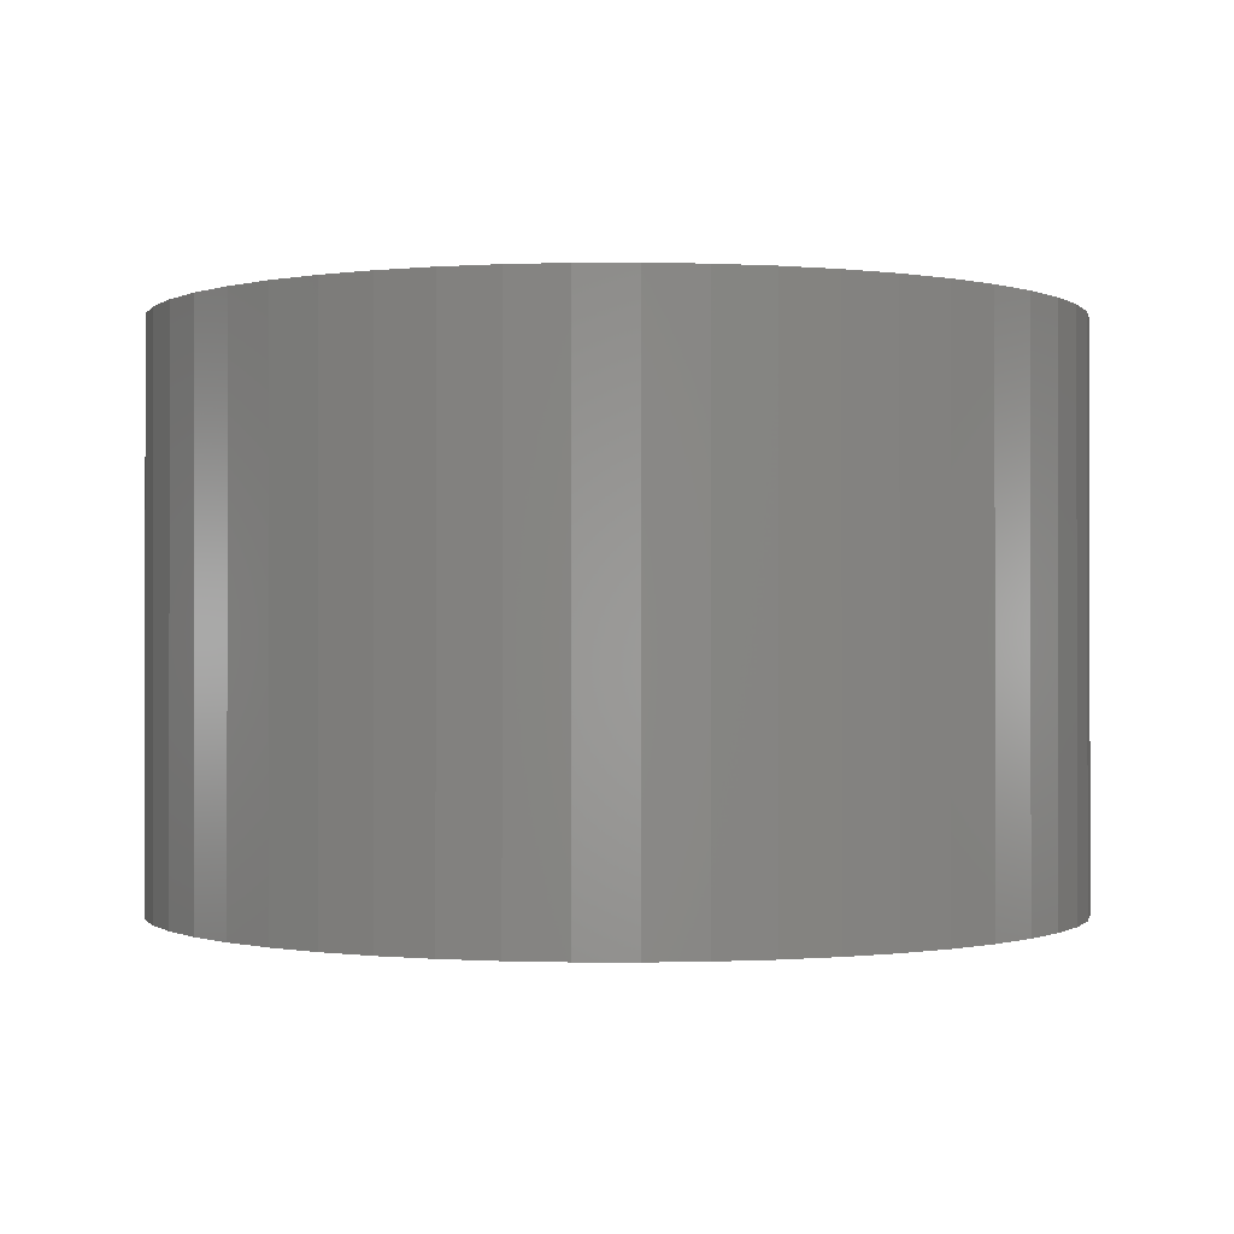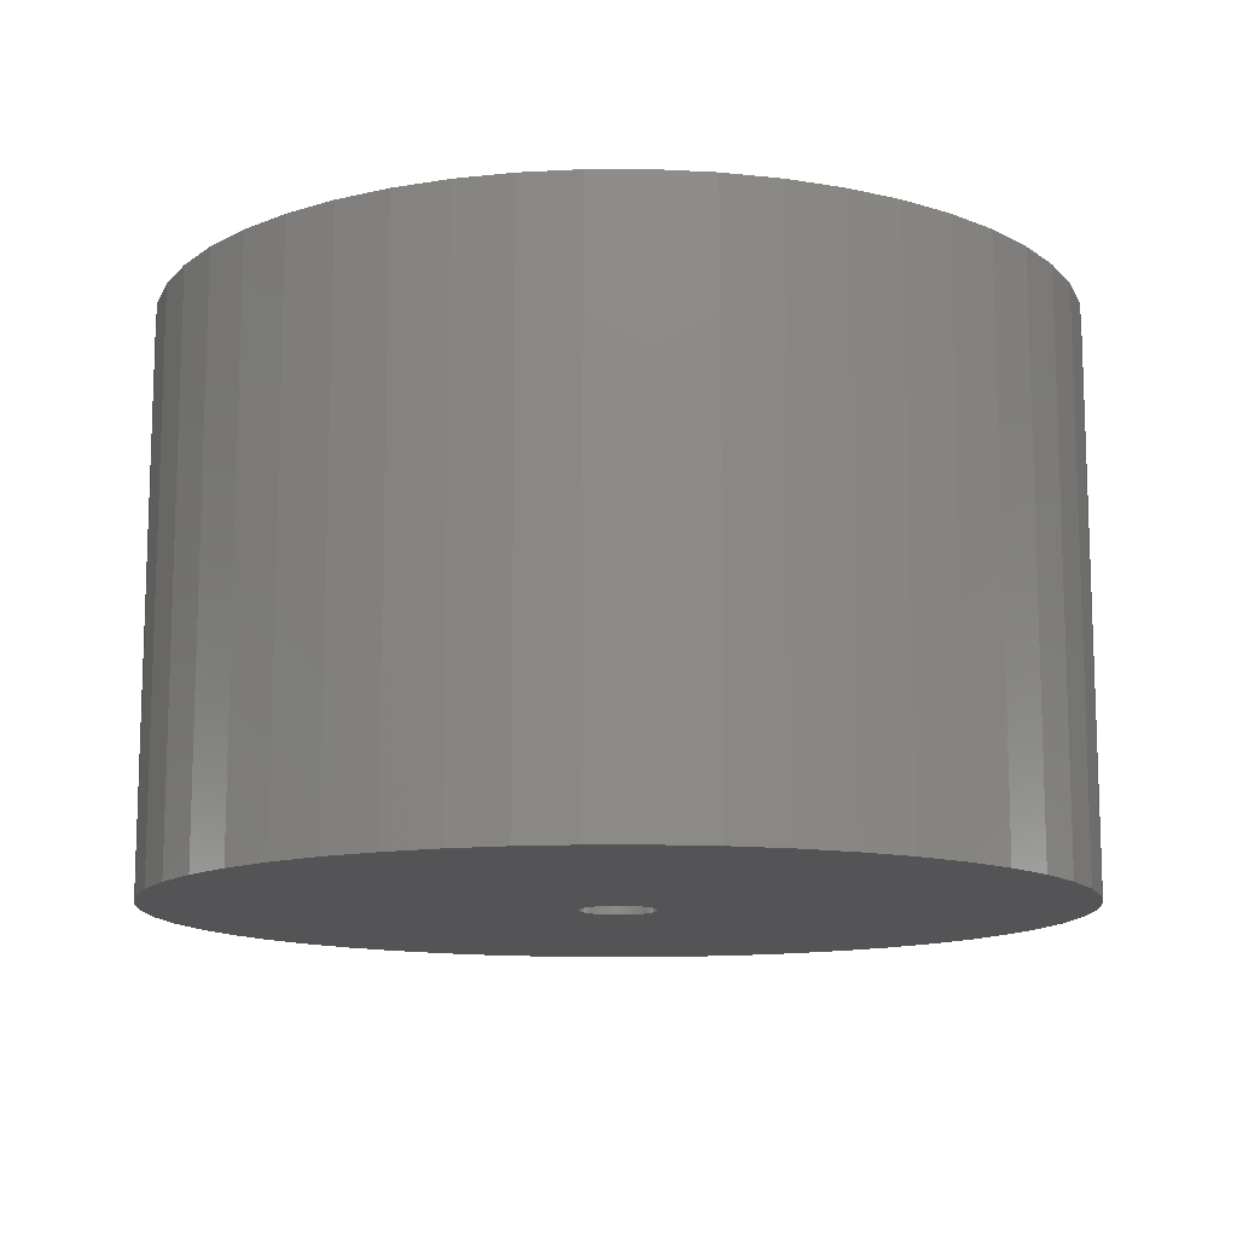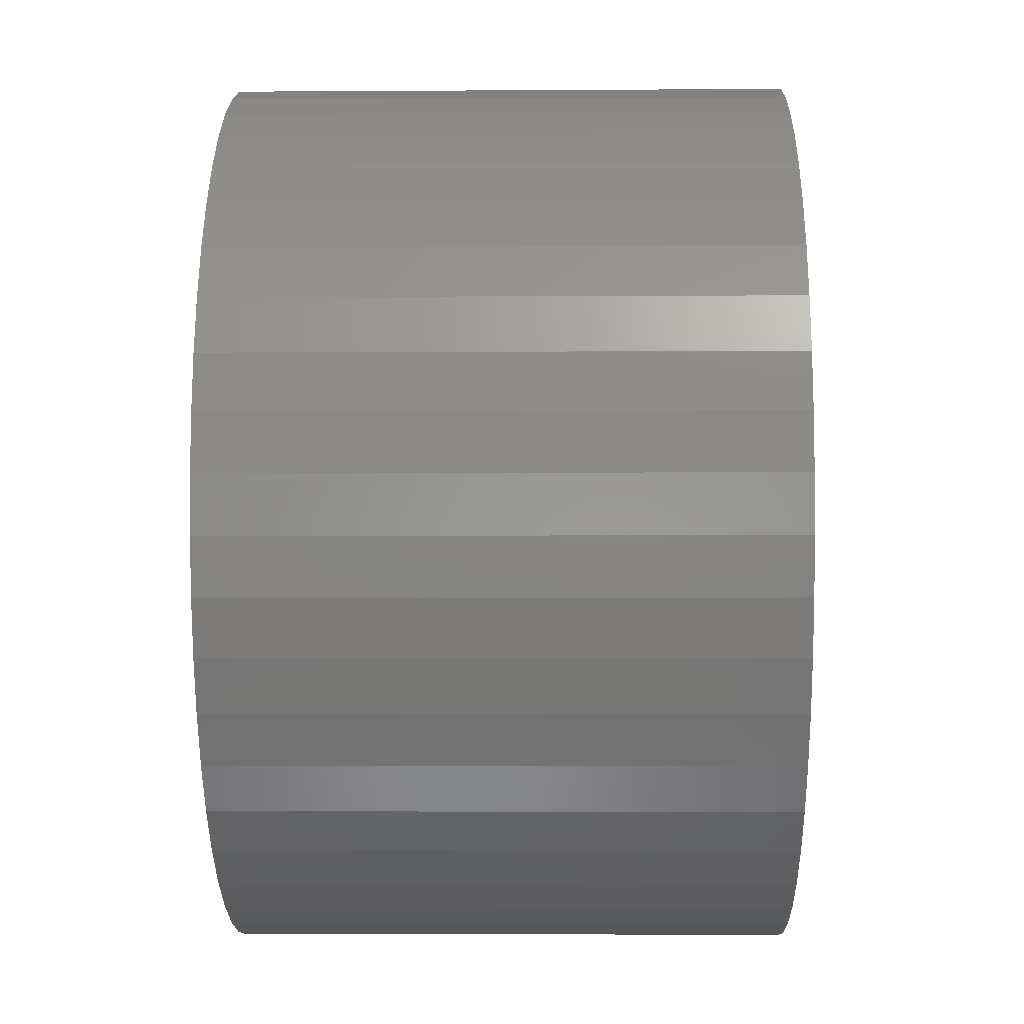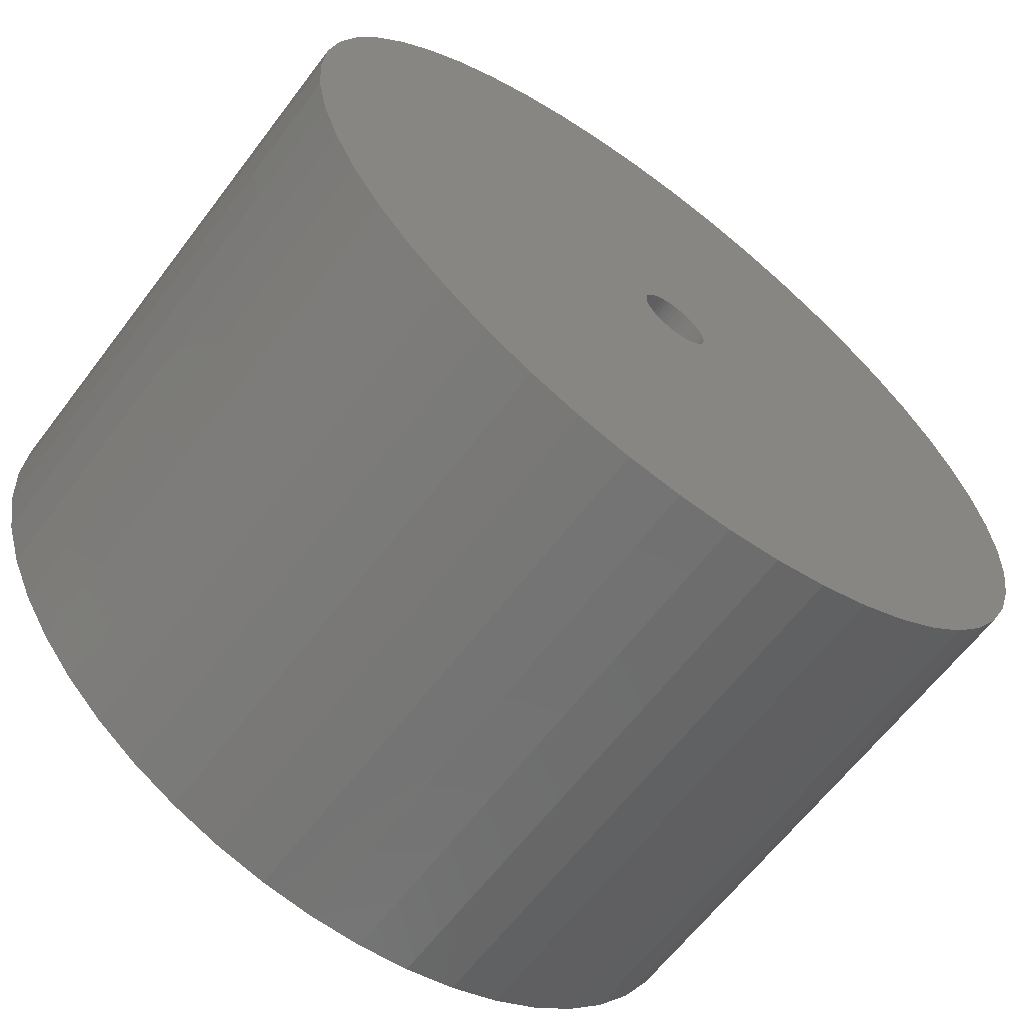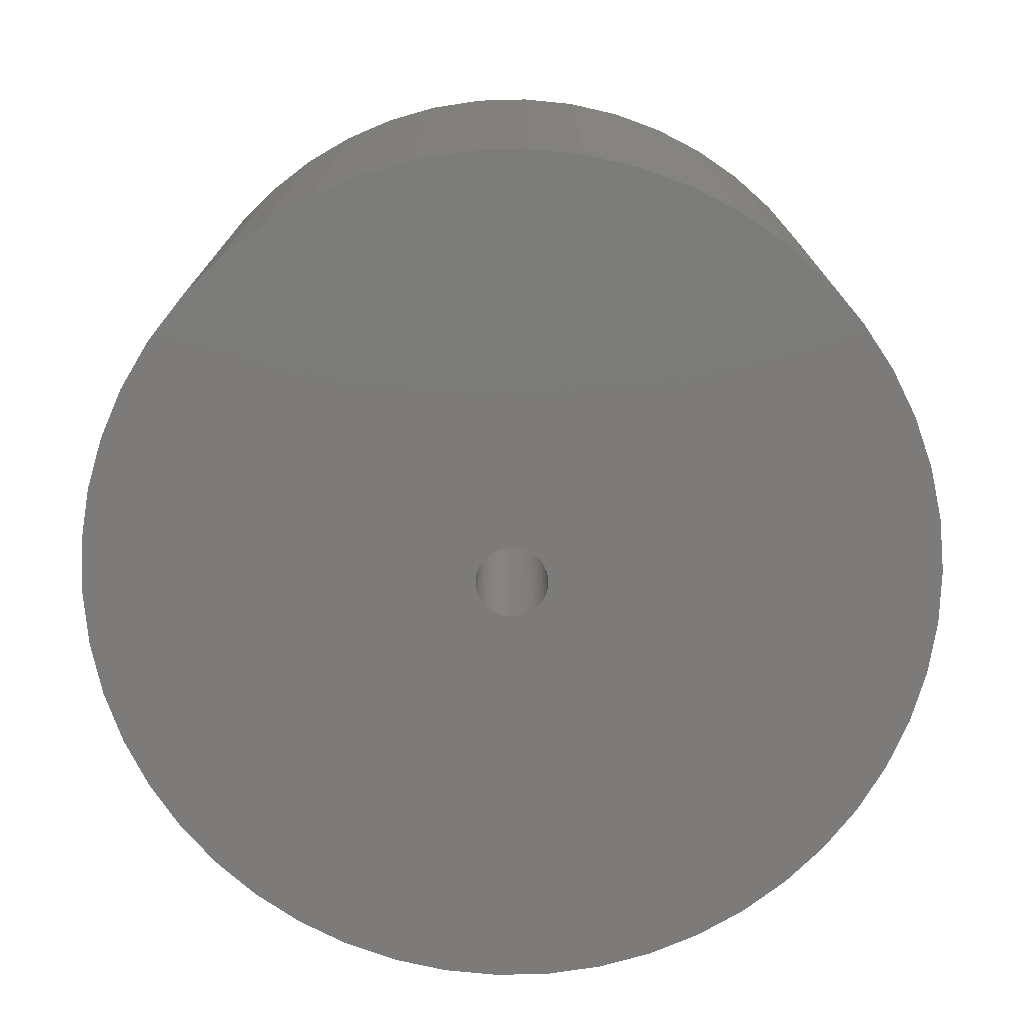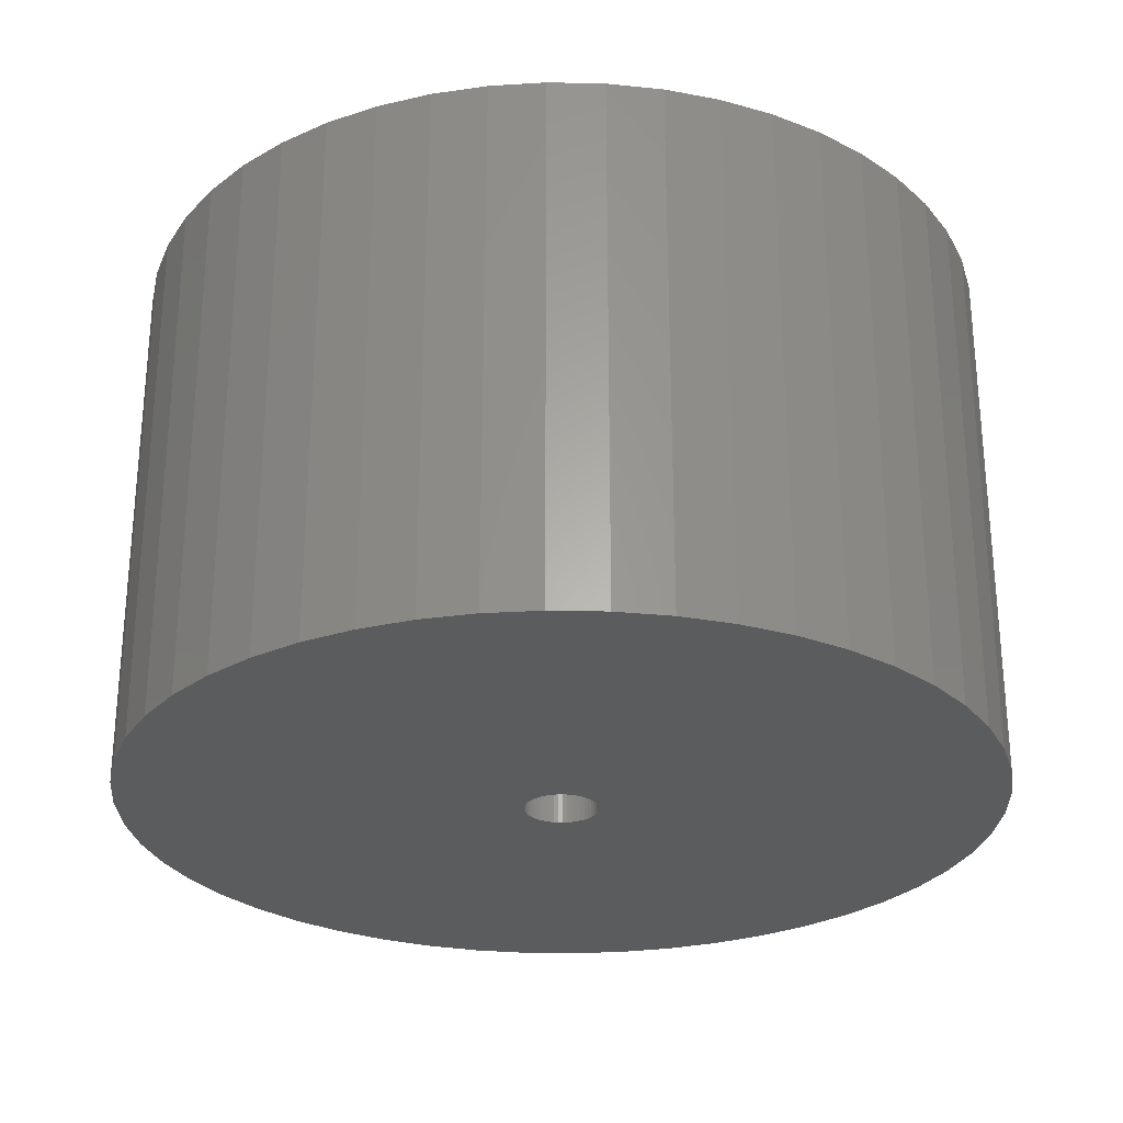
<metadata>
{"format":"stl","ext":"stl","renderer":"f3d","projection":"perspective","resolution":1024,"background":"white","views":[{"elev":-0.5,"azim":-56.5,"up":"+Z"},{"elev":-12.5,"azim":129.7,"up":"+Z"},{"elev":-4.5,"azim":-88.8,"up":"+Y"},{"elev":-63.4,"azim":142.9,"up":"+Y"},{"elev":-74.9,"azim":-5.7,"up":"+Z"},{"elev":-27.5,"azim":-160.2,"up":"+Z"}]}
</metadata>
<code>
# stl→obj: 200 verts, 400 faces
v 16 0 10
v 15.87 2.005 -10
v 15.87 2.005 10
v 16 0 -10
v -16 0 -10
v -15.87 2.005 10
v -15.87 2.005 -10
v -16 0 10
v 1.005 15.97 -10
v -1.005 15.97 10
v 1.005 15.97 10
v -1.005 15.97 -10
v -1.005 -15.97 -10
v 1.005 -15.97 10
v -1.005 -15.97 10
v 1.005 -15.97 -10
v 11.66 10.95 -10
v 10.2 12.33 10
v 11.66 10.95 10
v 10.2 12.33 -10
v -10.2 12.33 -10
v -11.66 10.95 10
v -10.2 12.33 10
v -11.66 10.95 -10
v -4.944 15.22 -10
v -6.812 14.48 10
v -4.944 15.22 10
v -6.812 14.48 -10
v 14.88 5.89 10
v 14.02 7.708 -10
v 14.02 7.708 10
v 14.88 5.89 -10
v 6.812 14.48 -10
v 4.944 15.22 10
v 6.812 14.48 10
v 4.944 15.22 -10
v 2.998 15.72 10
v 2.998 15.72 -10
v 8.573 13.51 -10
v 8.573 13.51 10
v -14.88 5.89 -10
v -14.02 7.708 10
v -14.02 7.708 -10
v -14.88 5.89 10
v -15.5 3.979 -10
v -15.5 3.979 10
v -2.998 15.72 10
v -2.998 15.72 -10
v 2.998 -15.72 10
v 2.998 -15.72 -10
v 15.5 3.979 10
v 15.5 3.979 -10
v 12.94 9.405 10
v 12.94 9.405 -10
v -12.94 9.405 10
v -12.94 9.405 -10
v 1.35 0 10
v 1.339 0.1692 10
v 15.87 -2.005 10
v 1.308 0.3357 10
v 1.339 -0.1692 10
v 1.255 0.497 10
v 15.5 -3.979 10
v 1.183 0.6504 10
v 1.308 -0.3357 10
v 1.092 0.7935 10
v 14.88 -5.89 10
v 0.9841 0.9241 10
v 1.255 -0.497 10
v 0.8605 1.04 10
v 14.02 -7.708 10
v 0.7234 1.14 10
v 1.183 -0.6504 10
v 0.5748 1.222 10
v 12.94 -9.405 10
v 0.4172 1.284 10
v 1.092 -0.7935 10
v 11.66 -10.95 10
v 0.253 1.326 10
v 0.08477 1.347 10
v -0.08477 1.347 10
v -0.253 1.326 10
v -0.4172 1.284 10
v -0.5748 1.222 10
v -0.7234 1.14 10
v -8.573 13.51 10
v -0.8605 1.04 10
v -0.9841 0.9241 10
v -1.092 0.7935 10
v 0.9841 -0.9241 10
v 10.2 -12.33 10
v 0.8605 -1.04 10
v 8.573 -13.51 10
v 0.7234 -1.14 10
v 6.812 -14.48 10
v 0.5748 -1.222 10
v 4.944 -15.22 10
v 0.4172 -1.284 10
v 0.253 -1.326 10
v 0.08477 -1.347 10
v -0.08477 -1.347 10
v -0.253 -1.326 10
v -2.998 -15.72 10
v -0.4172 -1.284 10
v -4.944 -15.22 10
v -0.5748 -1.222 10
v -6.812 -14.48 10
v -0.7234 -1.14 10
v -8.573 -13.51 10
v -0.8605 -1.04 10
v -10.2 -12.33 10
v -0.9841 -0.9241 10
v -11.66 -10.95 10
v -1.092 -0.7935 10
v -12.94 -9.405 10
v -1.183 -0.6504 10
v -14.02 -7.708 10
v -1.255 -0.497 10
v -14.88 -5.89 10
v -1.308 -0.3357 10
v -15.5 -3.979 10
v -1.339 -0.1692 10
v -15.87 -2.005 10
v -1.35 0 10
v -1.183 0.6504 10
v -1.255 0.497 10
v -1.308 0.3357 10
v -1.339 0.1692 10
v -8.573 13.51 -10
v 15.87 -2.005 -10
v 14.88 -5.89 -10
v 14.02 -7.708 -10
v -11.66 -10.95 -10
v -10.2 -12.33 -10
v -14.02 -7.708 -10
v -14.88 -5.89 -10
v -12.94 -9.405 -10
v 1.35 0 -10
v 1.339 -0.1692 -10
v 15.5 -3.979 -10
v 1.308 -0.3357 -10
v 1.339 0.1692 -10
v 1.255 -0.497 -10
v 1.183 -0.6504 -10
v 12.94 -9.405 -10
v 1.308 0.3357 -10
v 1.092 -0.7935 -10
v 11.66 -10.95 -10
v 0.9841 -0.9241 -10
v 10.2 -12.33 -10
v 1.255 0.497 -10
v 0.8605 -1.04 -10
v 8.573 -13.51 -10
v 0.7234 -1.14 -10
v 6.812 -14.48 -10
v 1.183 0.6504 -10
v 0.5748 -1.222 -10
v 4.944 -15.22 -10
v 0.4172 -1.284 -10
v 1.092 0.7935 -10
v 0.253 -1.326 -10
v 0.08477 -1.347 -10
v -0.08477 -1.347 -10
v -0.253 -1.326 -10
v -2.998 -15.72 -10
v -0.4172 -1.284 -10
v -4.944 -15.22 -10
v -0.5748 -1.222 -10
v -6.812 -14.48 -10
v -0.7234 -1.14 -10
v -8.573 -13.51 -10
v -0.8605 -1.04 -10
v -0.9841 -0.9241 -10
v -1.092 -0.7935 -10
v 0.9841 0.9241 -10
v 0.8605 1.04 -10
v 0.7234 1.14 -10
v 0.5748 1.222 -10
v 0.4172 1.284 -10
v 0.253 1.326 -10
v 0.08477 1.347 -10
v -0.08477 1.347 -10
v -0.253 1.326 -10
v -0.4172 1.284 -10
v -0.5748 1.222 -10
v -0.7234 1.14 -10
v -0.8605 1.04 -10
v -0.9841 0.9241 -10
v -1.092 0.7935 -10
v -1.183 0.6504 -10
v -1.255 0.497 -10
v -1.308 0.3357 -10
v -1.339 0.1692 -10
v -1.35 0 -10
v -1.183 -0.6504 -10
v -1.255 -0.497 -10
v -1.308 -0.3357 -10
v -15.5 -3.979 -10
v -1.339 -0.1692 -10
v -15.87 -2.005 -10
f 1 2 3
f 2 1 4
f 5 6 7
f 6 5 8
f 9 10 11
f 10 9 12
f 13 14 15
f 14 13 16
f 17 18 19
f 18 17 20
f 21 22 23
f 22 21 24
f 25 26 27
f 26 25 28
f 29 30 31
f 30 29 32
f 33 34 35
f 34 33 36
f 36 37 34
f 37 36 38
f 39 35 40
f 35 39 33
f 41 42 43
f 42 41 44
f 45 44 41
f 44 45 46
f 12 47 10
f 47 12 48
f 16 49 14
f 49 16 50
f 51 32 29
f 32 51 52
f 3 52 51
f 52 3 2
f 53 17 19
f 17 53 54
f 31 54 53
f 54 31 30
f 38 11 37
f 11 38 9
f 20 40 18
f 40 20 39
f 43 55 56
f 55 43 42
f 56 22 24
f 22 56 55
f 7 46 45
f 46 7 6
f 57 1 3
f 58 3 51
f 1 57 59
f 60 51 29
f 61 59 57
f 62 29 31
f 59 61 63
f 64 31 53
f 65 63 61
f 66 53 19
f 63 65 67
f 68 19 18
f 69 67 65
f 70 18 40
f 67 69 71
f 72 40 35
f 73 71 69
f 74 35 34
f 71 73 75
f 76 34 37
f 77 75 73
f 75 77 78
f 3 58 57
f 51 60 58
f 29 62 60
f 31 64 62
f 53 66 64
f 79 37 11
f 19 68 66
f 18 70 68
f 40 72 70
f 35 74 72
f 34 76 74
f 37 79 76
f 11 80 79
f 11 81 80
f 10 81 11
f 81 10 82
f 47 82 10
f 82 47 83
f 27 83 47
f 83 27 84
f 26 84 27
f 84 26 85
f 86 85 26
f 85 86 87
f 23 87 86
f 87 23 88
f 22 88 23
f 88 22 89
f 90 78 77
f 78 90 91
f 92 91 90
f 91 92 93
f 94 93 92
f 93 94 95
f 96 95 94
f 95 96 97
f 98 97 96
f 97 98 49
f 99 49 98
f 49 99 14
f 100 14 99
f 101 14 100
f 15 101 102
f 103 102 104
f 105 104 106
f 107 106 108
f 109 108 110
f 111 110 112
f 101 15 14
f 113 112 114
f 115 114 116
f 117 116 118
f 119 118 120
f 121 120 122
f 123 122 124
f 55 89 22
f 102 103 15
f 89 55 125
f 104 105 103
f 42 125 55
f 106 107 105
f 125 42 126
f 108 109 107
f 44 126 42
f 110 111 109
f 126 44 127
f 112 113 111
f 46 127 44
f 114 115 113
f 127 46 128
f 116 117 115
f 6 128 46
f 118 119 117
f 128 6 124
f 120 121 119
f 8 124 6
f 122 123 121
f 124 8 123
f 28 86 26
f 86 28 129
f 129 23 86
f 23 129 21
f 48 27 47
f 27 48 25
f 59 4 1
f 4 59 130
f 71 131 67
f 131 71 132
f 133 111 113
f 111 133 134
f 135 119 136
f 119 135 117
f 137 117 135
f 117 137 115
f 138 4 130
f 139 130 140
f 4 138 2
f 141 140 131
f 142 2 138
f 143 131 132
f 2 142 52
f 144 132 145
f 146 52 142
f 147 145 148
f 52 146 32
f 149 148 150
f 151 32 146
f 152 150 153
f 32 151 30
f 154 153 155
f 156 30 151
f 157 155 158
f 30 156 54
f 159 158 50
f 160 54 156
f 54 160 17
f 130 139 138
f 140 141 139
f 131 143 141
f 132 144 143
f 145 147 144
f 161 50 16
f 148 149 147
f 150 152 149
f 153 154 152
f 155 157 154
f 158 159 157
f 50 161 159
f 16 162 161
f 16 163 162
f 13 163 16
f 163 13 164
f 165 164 13
f 164 165 166
f 167 166 165
f 166 167 168
f 169 168 167
f 168 169 170
f 171 170 169
f 170 171 172
f 134 172 171
f 172 134 173
f 133 173 134
f 173 133 174
f 175 17 160
f 17 175 20
f 176 20 175
f 20 176 39
f 177 39 176
f 39 177 33
f 178 33 177
f 33 178 36
f 179 36 178
f 36 179 38
f 180 38 179
f 38 180 9
f 181 9 180
f 182 9 181
f 12 182 183
f 48 183 184
f 25 184 185
f 28 185 186
f 129 186 187
f 21 187 188
f 182 12 9
f 24 188 189
f 56 189 190
f 43 190 191
f 41 191 192
f 45 192 193
f 7 193 194
f 137 174 133
f 183 48 12
f 174 137 195
f 184 25 48
f 135 195 137
f 185 28 25
f 195 135 196
f 186 129 28
f 136 196 135
f 187 21 129
f 196 136 197
f 188 24 21
f 198 197 136
f 189 56 24
f 197 198 199
f 190 43 56
f 200 199 198
f 191 41 43
f 199 200 194
f 192 45 41
f 5 194 200
f 193 7 45
f 194 5 7
f 155 93 95
f 93 155 153
f 67 140 63
f 140 67 131
f 133 115 137
f 115 133 113
f 136 121 198
f 121 136 119
f 150 78 91
f 78 150 148
f 158 95 97
f 95 158 155
f 50 97 49
f 97 50 158
f 63 130 59
f 130 63 140
f 75 132 71
f 132 75 145
f 78 145 75
f 145 78 148
f 165 15 103
f 15 165 13
f 169 105 107
f 105 169 167
f 167 103 105
f 103 167 165
f 198 123 200
f 123 198 121
f 200 8 5
f 8 200 123
f 153 91 93
f 91 153 150
f 171 107 109
f 107 171 169
f 134 109 111
f 109 134 171
f 138 58 142
f 58 138 57
f 124 193 128
f 193 124 194
f 182 80 81
f 80 182 181
f 162 101 100
f 101 162 163
f 176 68 70
f 68 176 175
f 188 87 88
f 87 188 187
f 185 83 84
f 83 185 184
f 147 73 144
f 73 147 77
f 151 64 156
f 64 151 62
f 142 60 146
f 60 142 58
f 156 66 160
f 66 156 64
f 179 74 76
f 74 179 178
f 177 70 72
f 70 177 176
f 126 190 125
f 190 126 191
f 125 189 89
f 189 125 190
f 187 85 87
f 85 187 186
f 184 82 83
f 82 184 183
f 157 98 96
f 98 157 159
f 146 62 151
f 62 146 60
f 160 68 175
f 68 160 66
f 180 76 79
f 76 180 179
f 181 79 80
f 79 181 180
f 128 192 127
f 192 128 193
f 186 84 85
f 84 186 185
f 183 81 82
f 81 183 182
f 141 61 139
f 61 141 65
f 139 57 138
f 57 139 61
f 149 77 147
f 77 149 90
f 114 195 116
f 195 114 174
f 116 196 118
f 196 116 195
f 122 194 124
f 194 122 199
f 154 96 94
f 96 154 157
f 178 72 74
f 72 178 177
f 89 188 88
f 188 89 189
f 127 191 126
f 191 127 192
f 152 94 92
f 94 152 154
f 149 92 90
f 92 149 152
f 144 69 143
f 69 144 73
f 166 106 104
f 106 166 168
f 112 174 114
f 174 112 173
f 143 65 141
f 65 143 69
f 163 102 101
f 102 163 164
f 170 110 108
f 110 170 172
f 164 104 102
f 104 164 166
f 172 112 110
f 112 172 173
f 118 197 120
f 197 118 196
f 120 199 122
f 199 120 197
f 159 99 98
f 99 159 161
f 161 100 99
f 100 161 162
f 168 108 106
f 108 168 170

</code>
